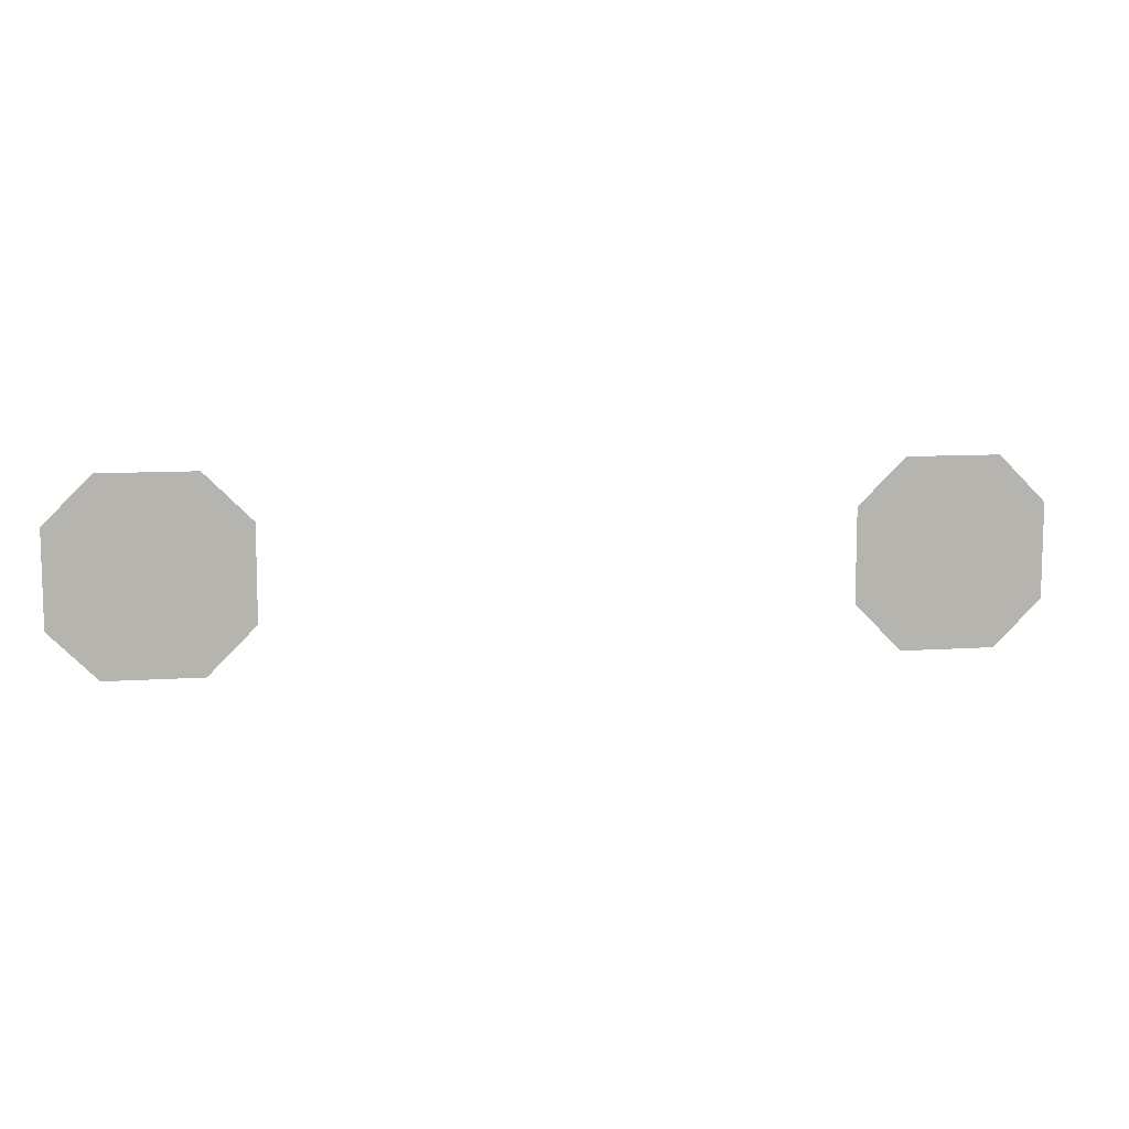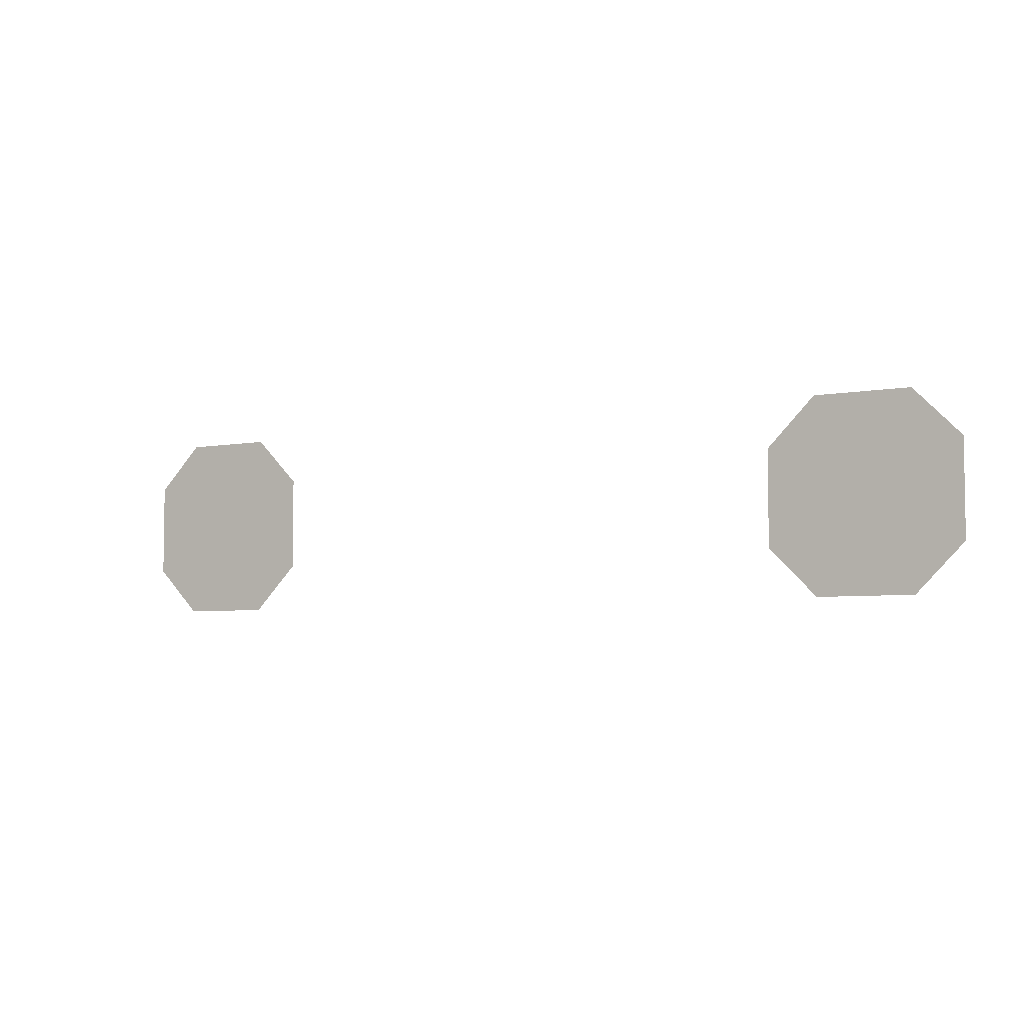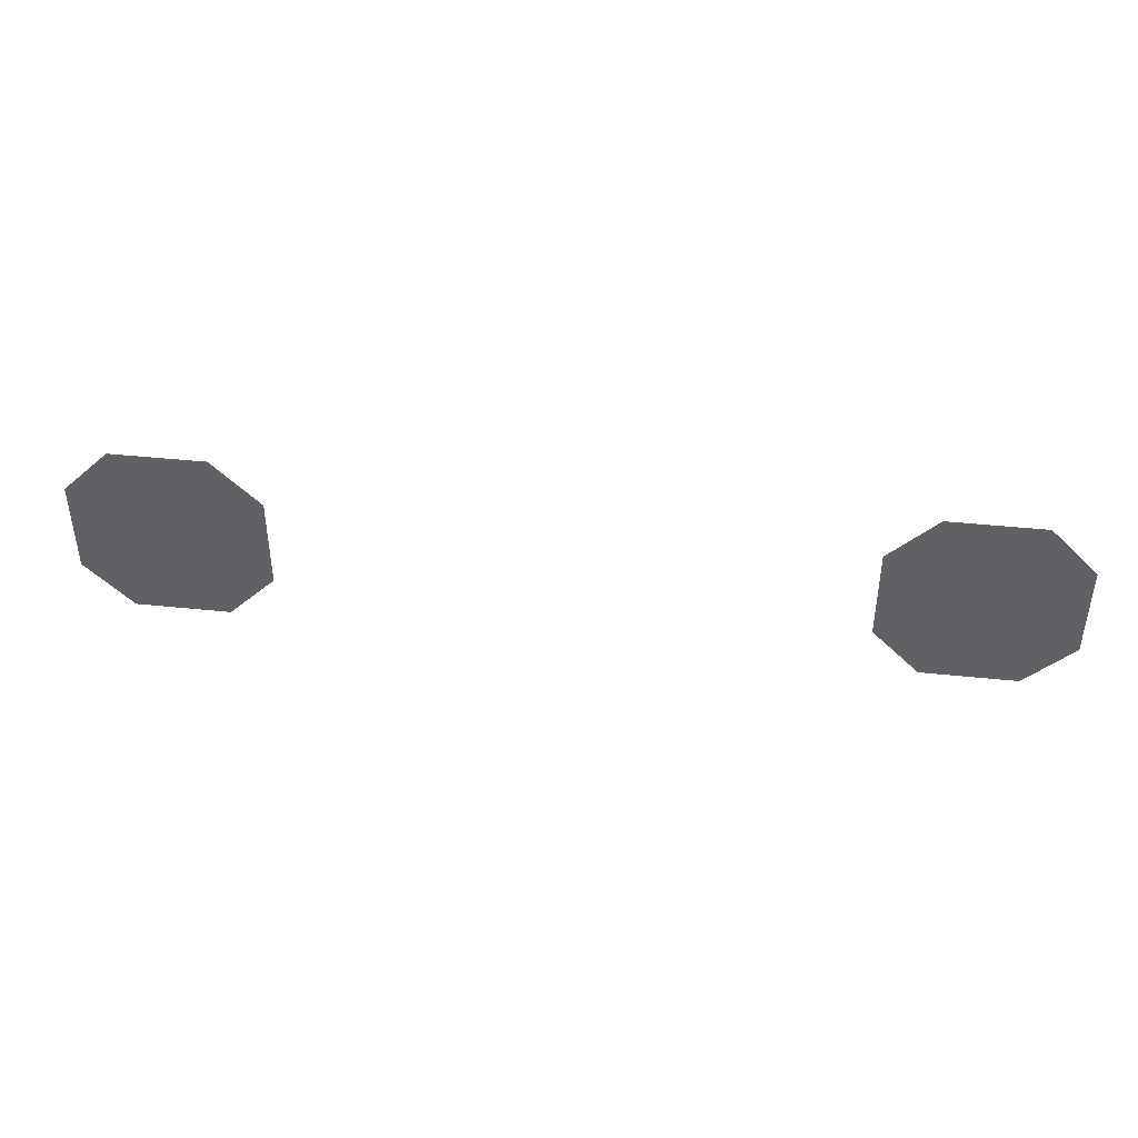
<metadata>
{"format":"obj","ext":"obj","renderer":"f3d","projection":"perspective","resolution":1024,"background":"white","views":[{"elev":9.5,"azim":169.8,"up":"+Y"},{"elev":-5.1,"azim":31.2,"up":"+Y"},{"elev":42.6,"azim":7.1,"up":"+Y"}]}
</metadata>
<code>
g coaster-mouse-cap-front
v 0.175 -5.64e-17 5.053e-15 1 1 1
v 0.225 -5.64e-17 5.053e-15 1 1 1
v 0.15 0.025 5.053e-15 1 1 1
v 0.25 0.025 5.053e-15 1 1 1
v 0.15 0.075 5.053e-15 1 1 1
v 0.25 0.075 5.053e-15 1 1 1
v 0.175 0.1 5.053e-15 1 1 1
v 0.225 0.1 5.053e-15 1 1 1
v -0.225 -5.64e-17 3.61e-15 1 1 1
v -0.175 -5.64e-17 3.61e-15 1 1 1
v -0.25 0.025 3.61e-15 1 1 1
v -0.15 0.025 3.61e-15 1 1 1
v -0.25 0.075 3.61e-15 1 1 1
v -0.15 0.075 3.61e-15 1 1 1
v -0.225 0.1 3.61e-15 1 1 1
v -0.175 0.1 3.61e-15 1 1 1
f 3 2 1
f 2 3 4
f 4 3 5
f 4 5 6
f 6 5 7
f 6 7 8
f 11 10 9
f 10 11 12
f 12 11 13
f 12 13 14
f 14 13 15
f 14 15 16
g coaster-mouse-cap-front
f 3 2 1
f 2 3 4
f 4 3 5
f 4 5 6
f 6 5 7
f 6 7 8
f 11 10 9
f 10 11 12
f 12 11 13
f 12 13 14
f 14 13 15
f 14 15 16

</code>
